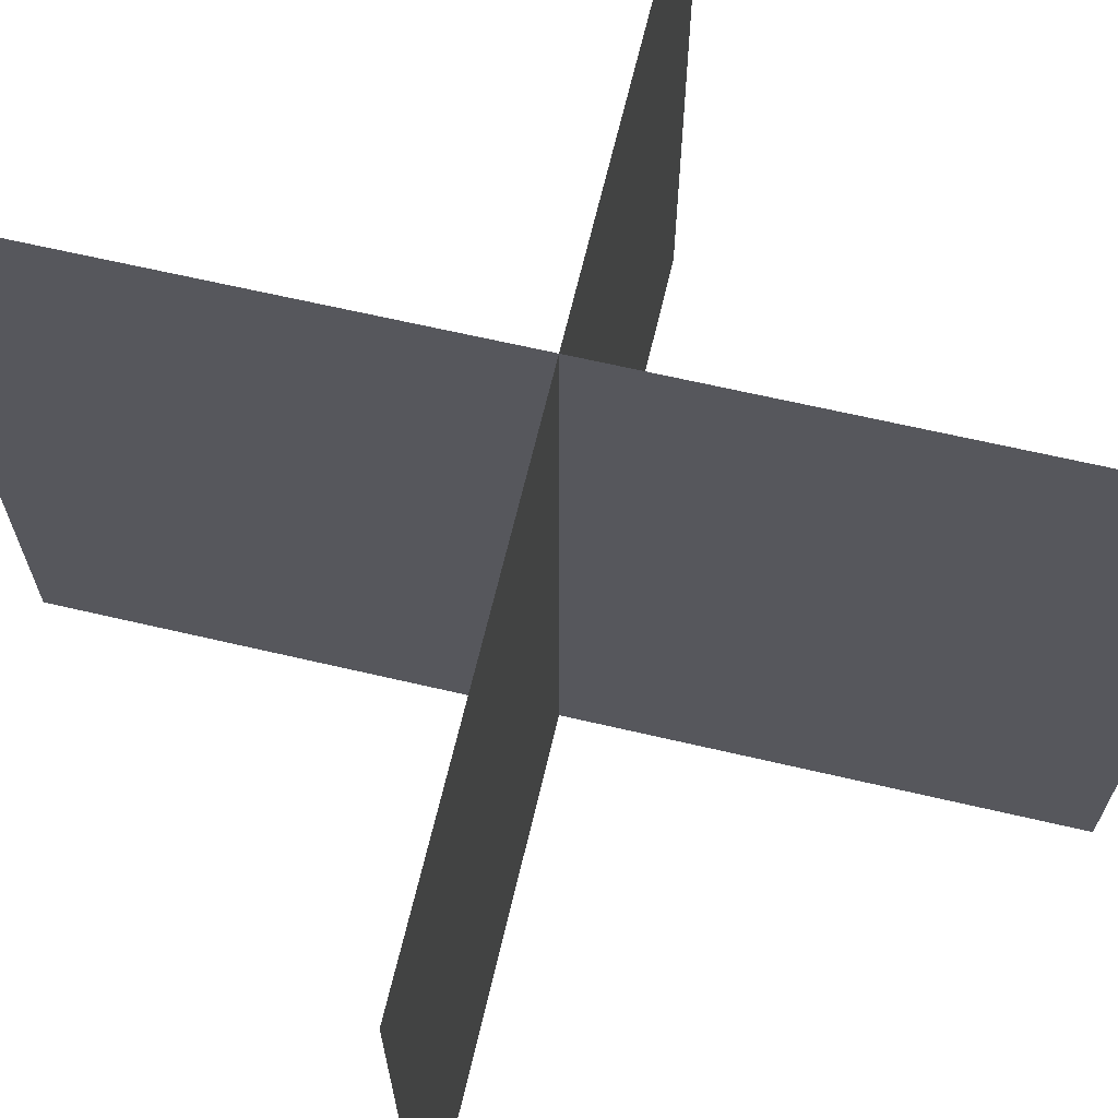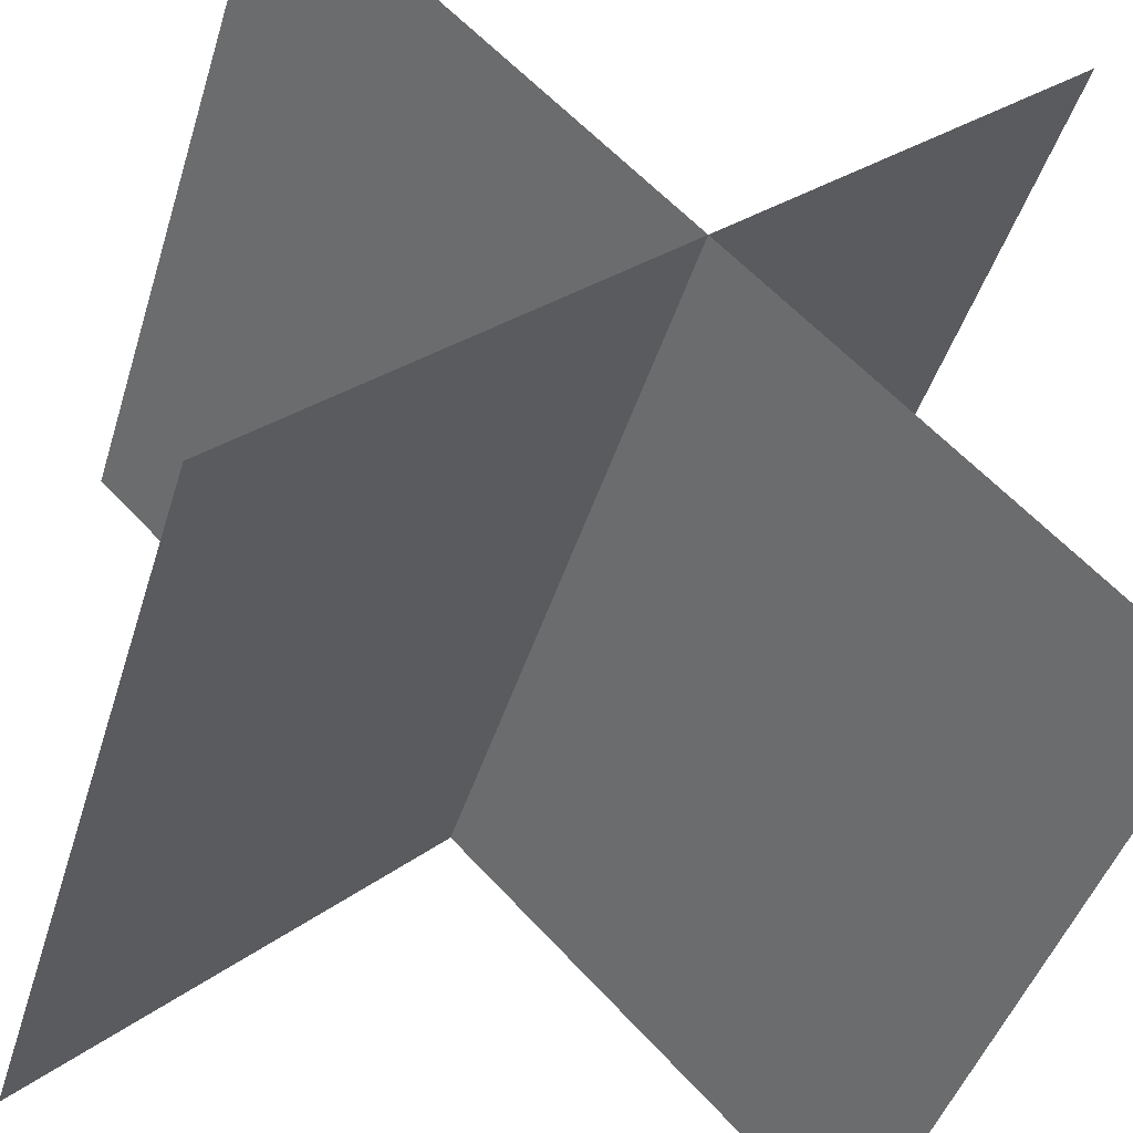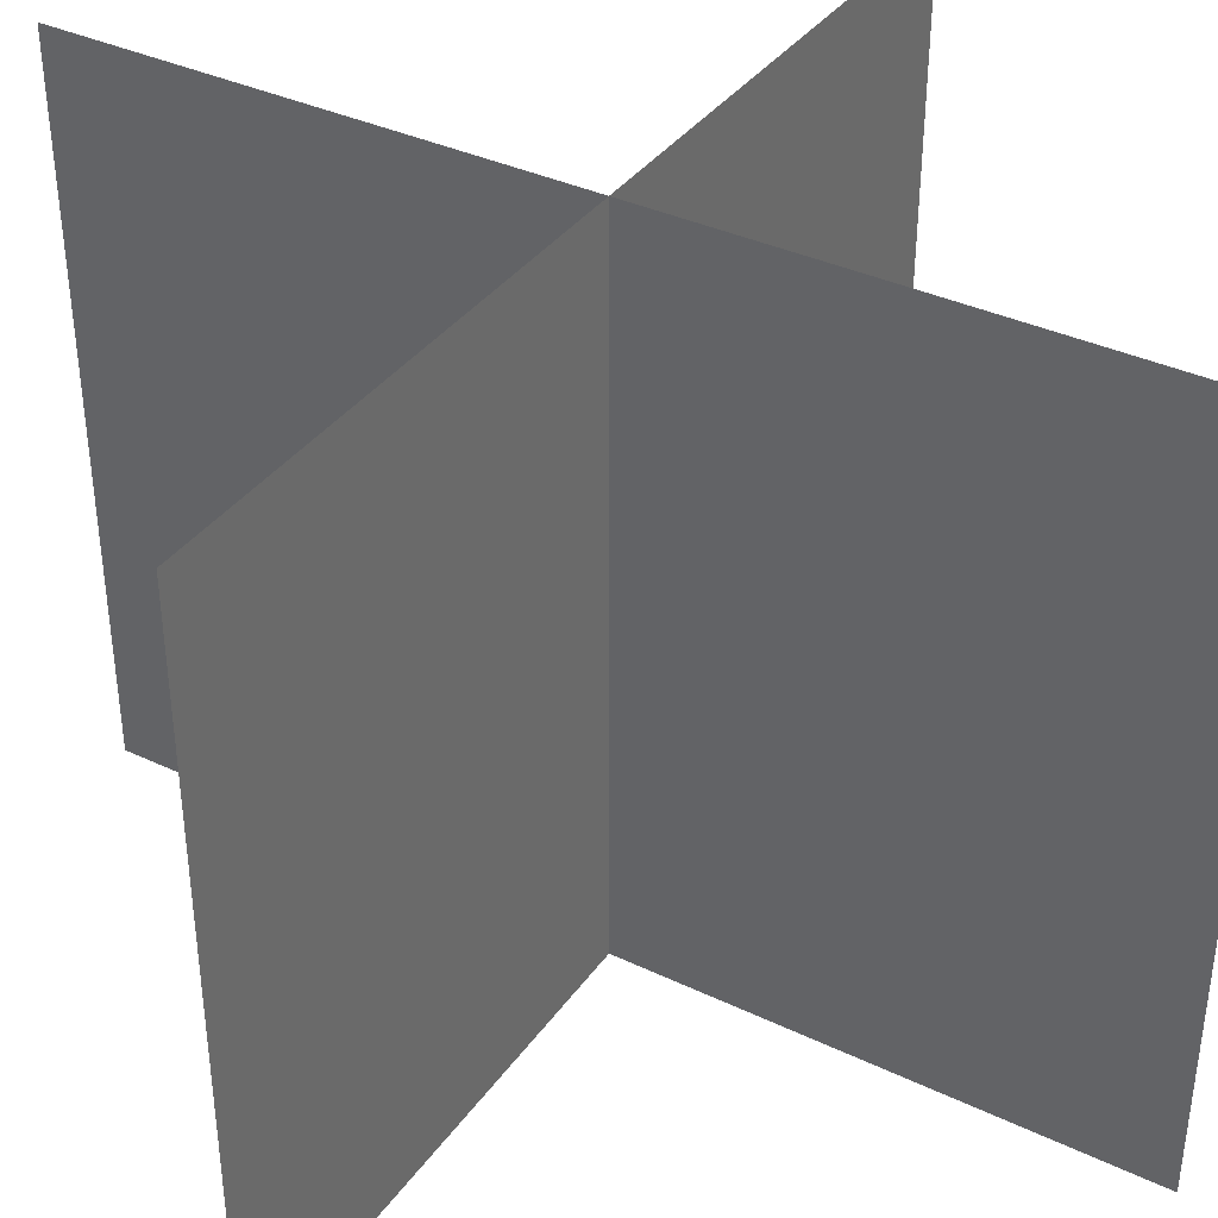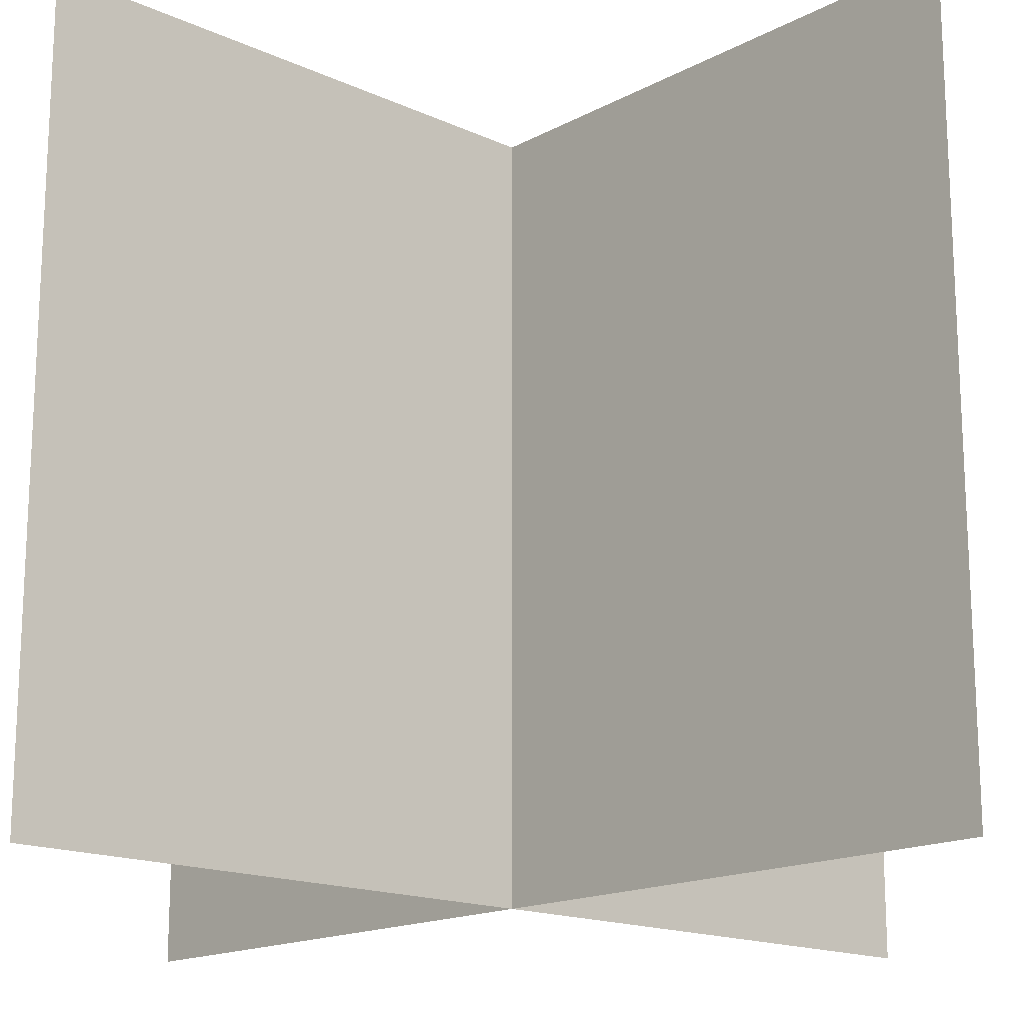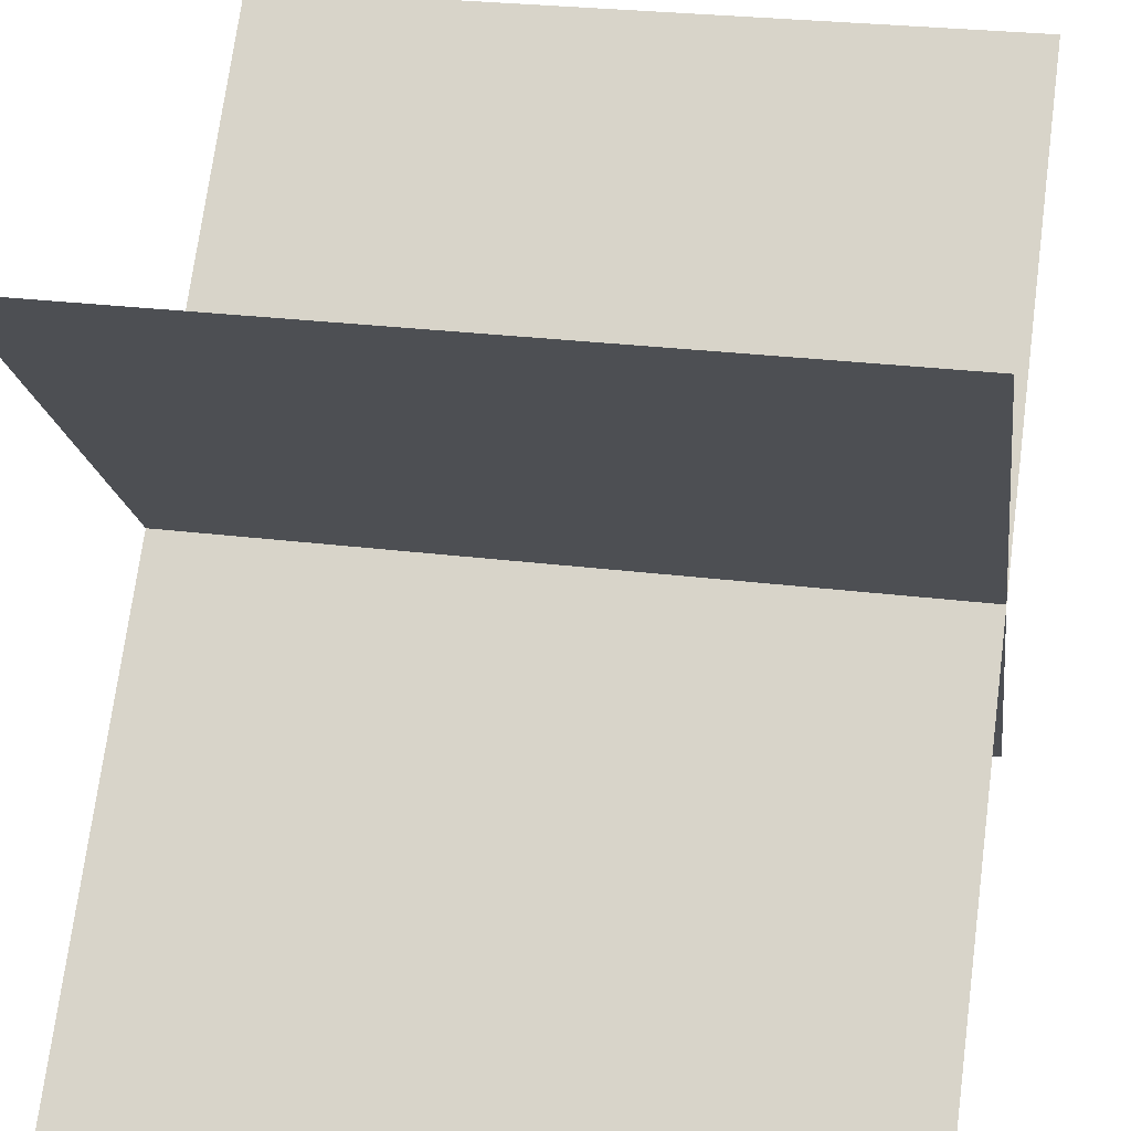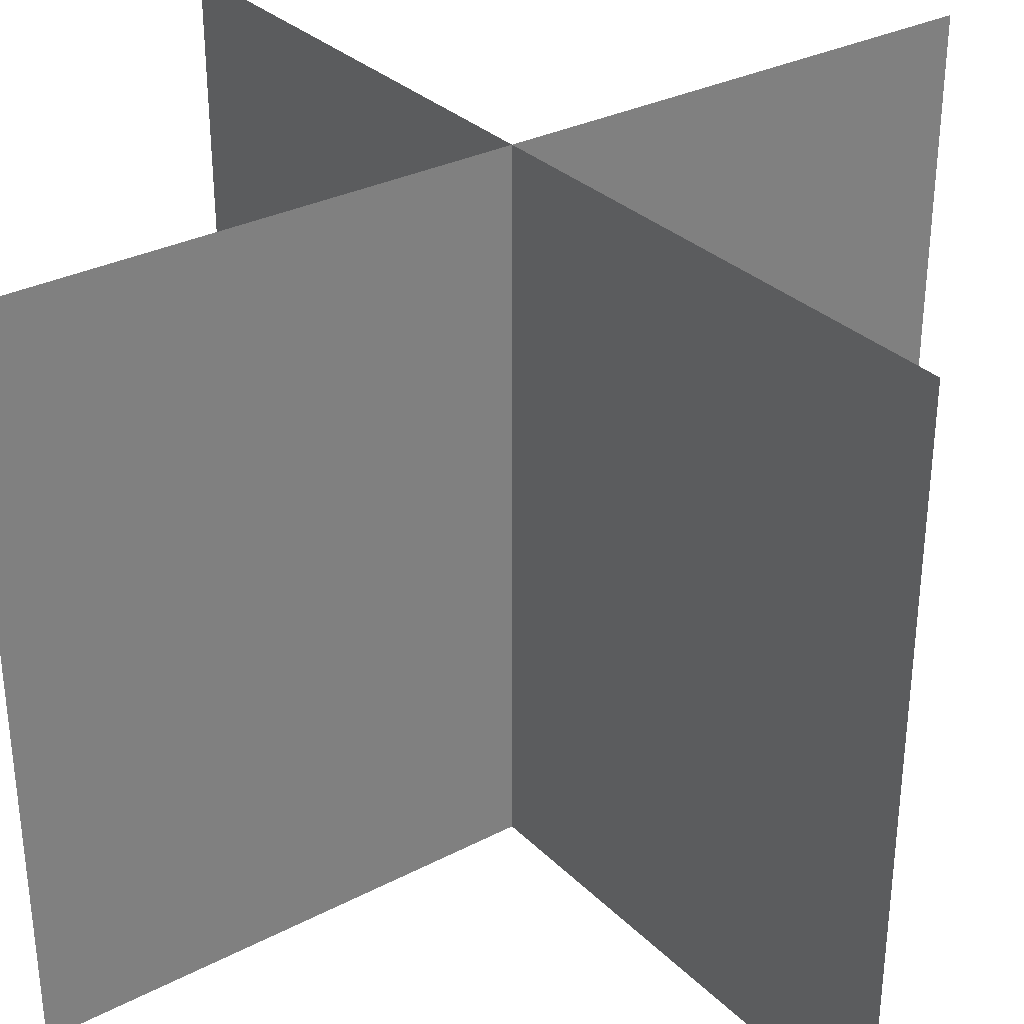
<metadata>
{"format":"obj","ext":"obj","renderer":"f3d","projection":"perspective","resolution":1024,"background":"white","views":[{"elev":65.8,"azim":58.2,"up":"+Z"},{"elev":-45.3,"azim":163.1,"up":"+Y"},{"elev":37.2,"azim":76.3,"up":"+Z"},{"elev":-16.6,"azim":2.2,"up":"+Z"},{"elev":27.8,"azim":-79.2,"up":"+Y"},{"elev":31.3,"azim":98.6,"up":"+Z"}]}
</metadata>
<code>
v 1 1 0
v 1 1 1
v 0 0 0
v 0 0 1
v 0 1 0
v 0 1 1
v 1 0 0
v 1 0 1
f 2 1 3 4
f 4 3 1 2
f 6 5 7 8
f 8 7 5 6

</code>
